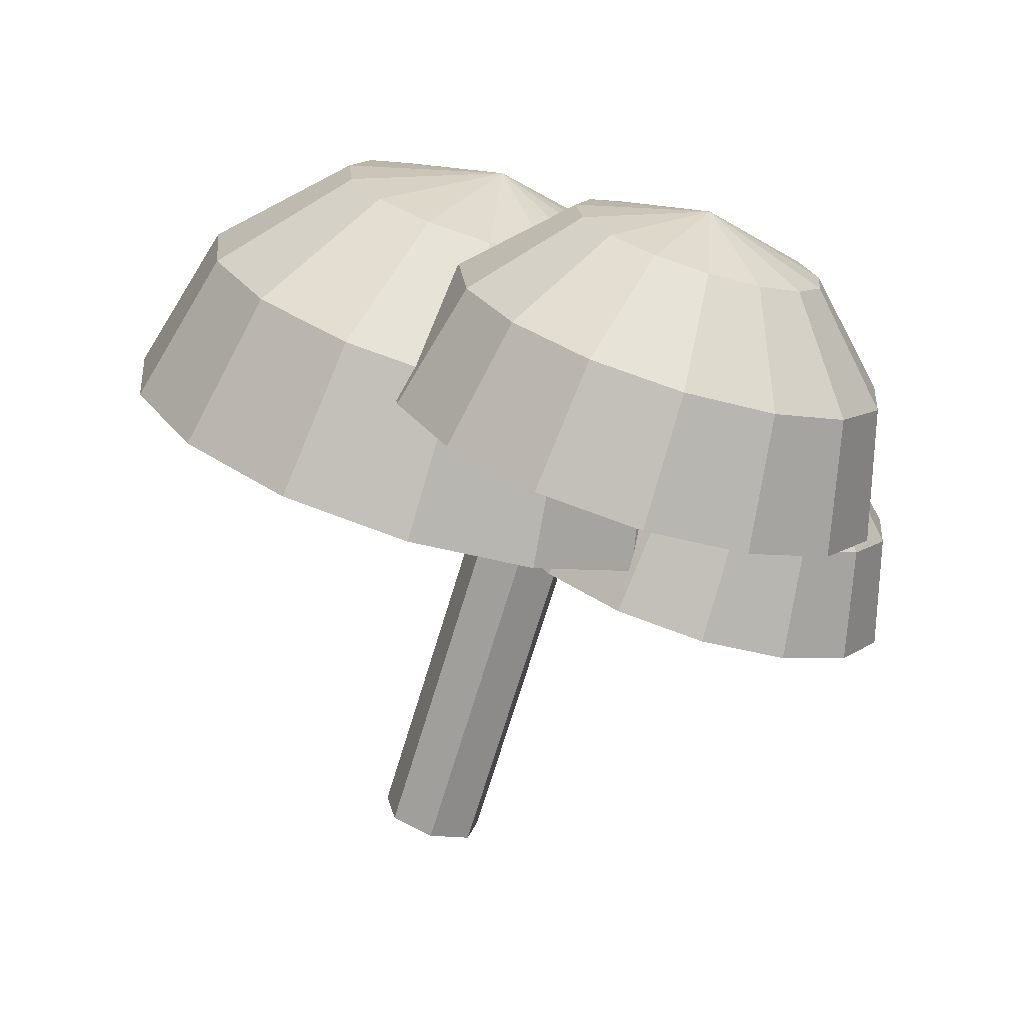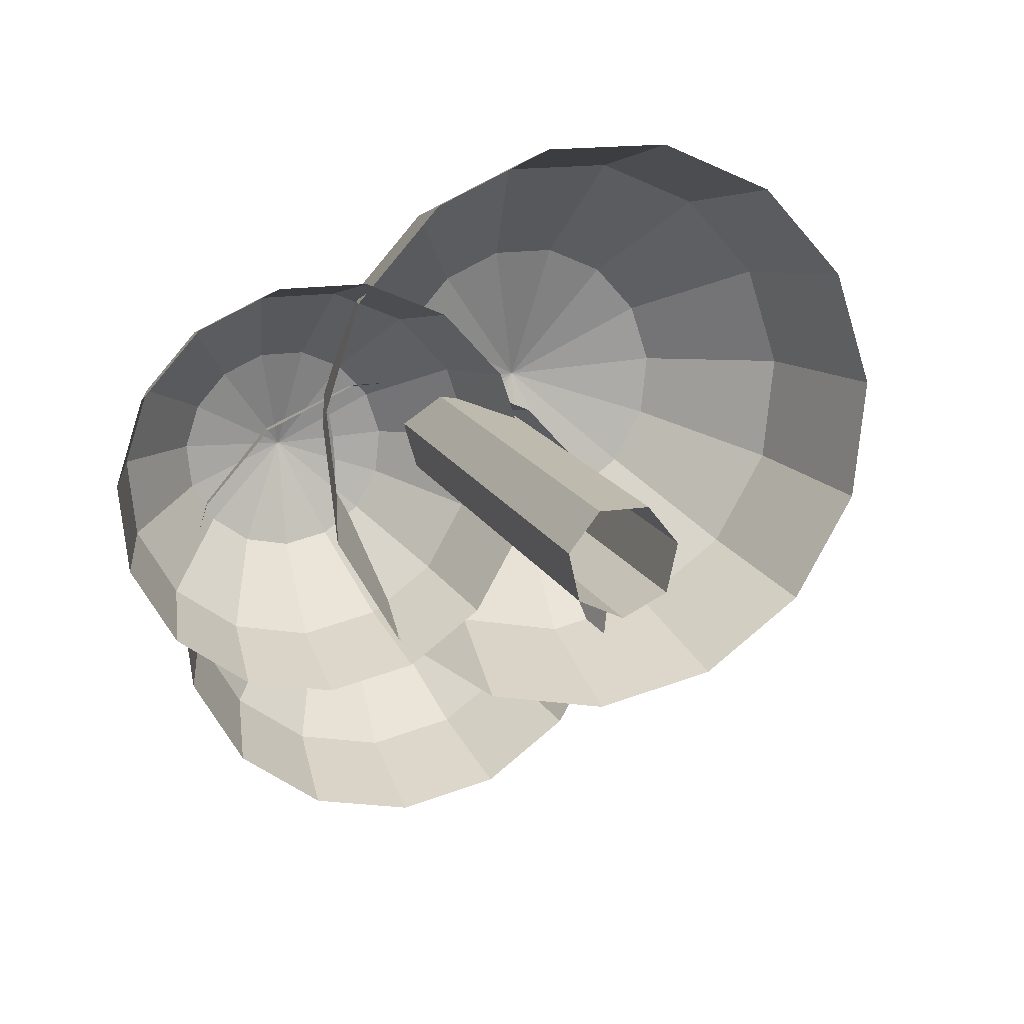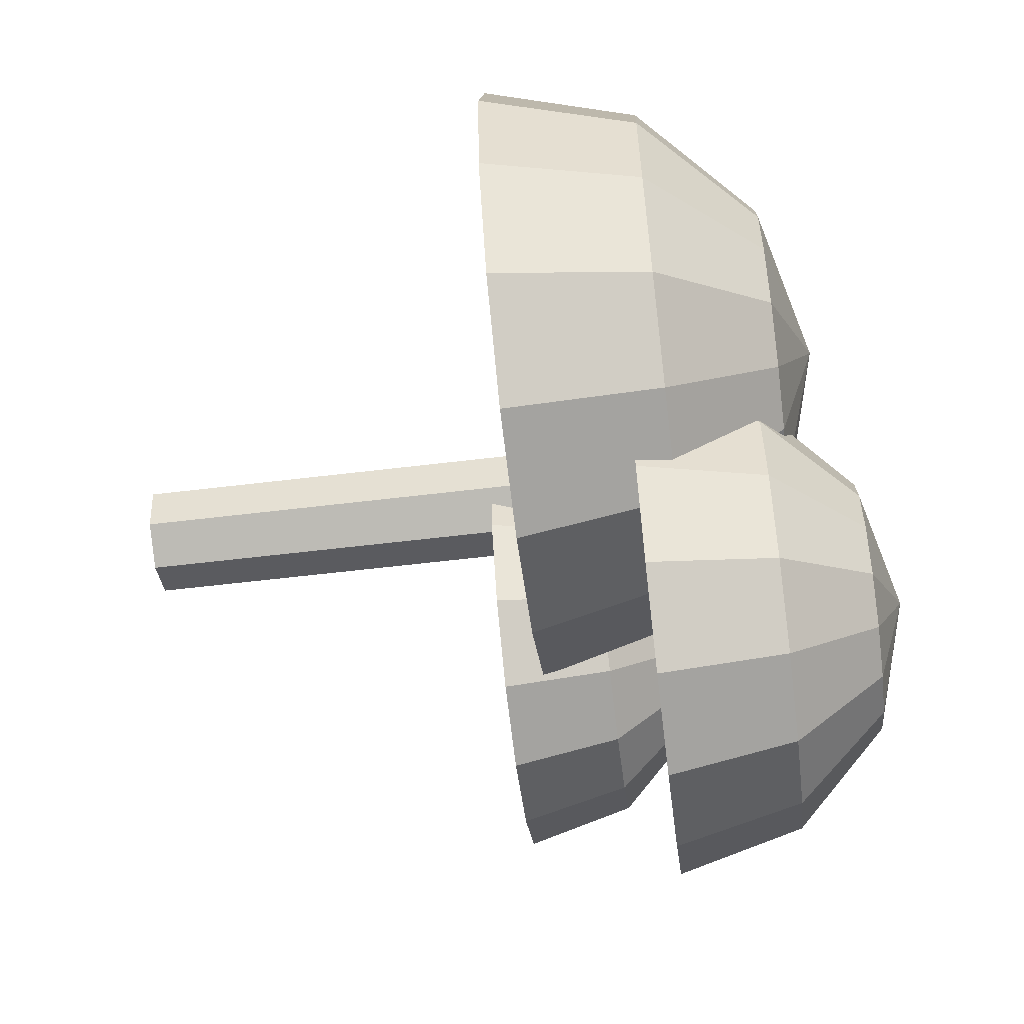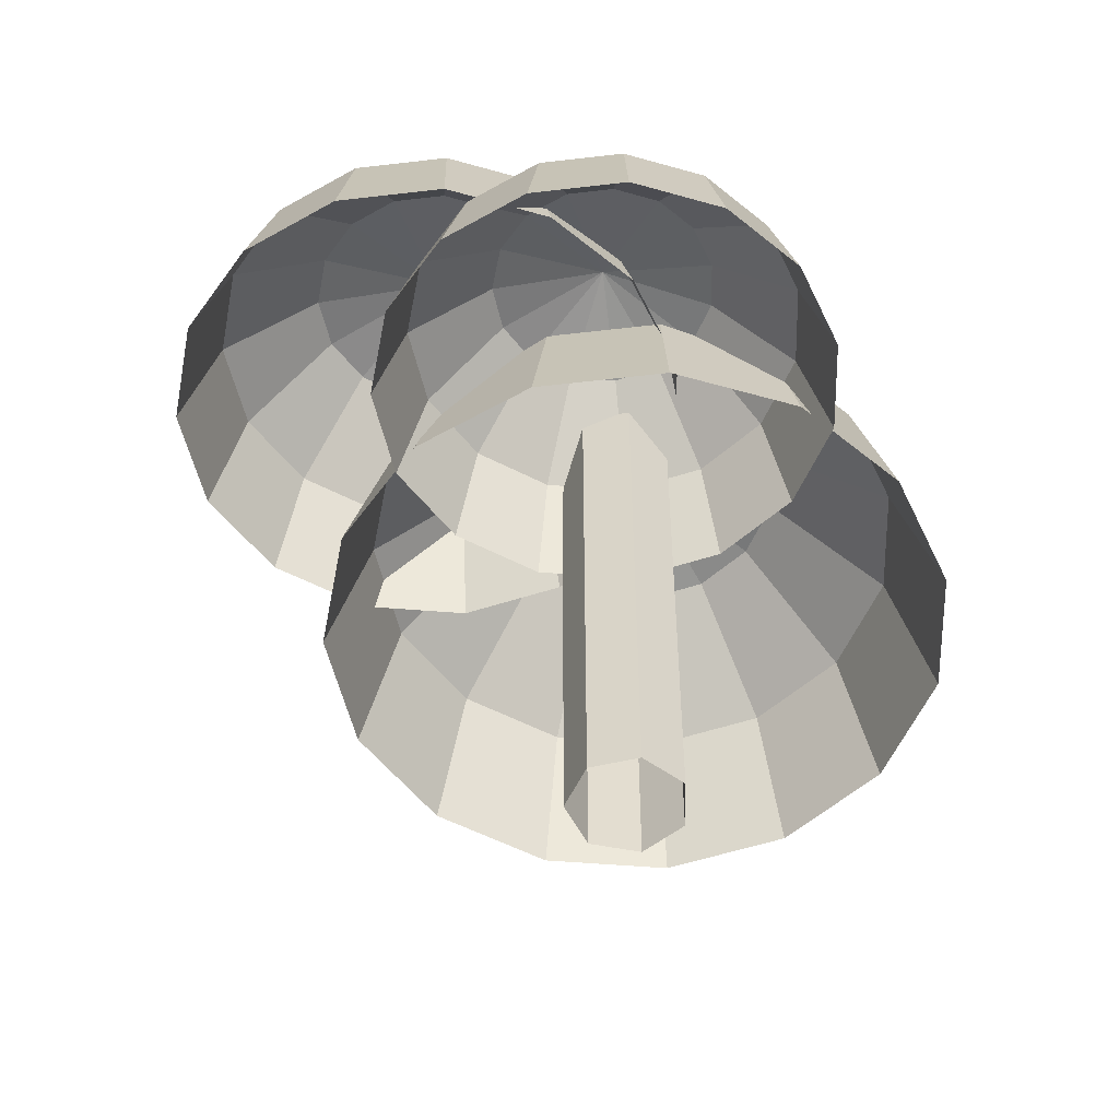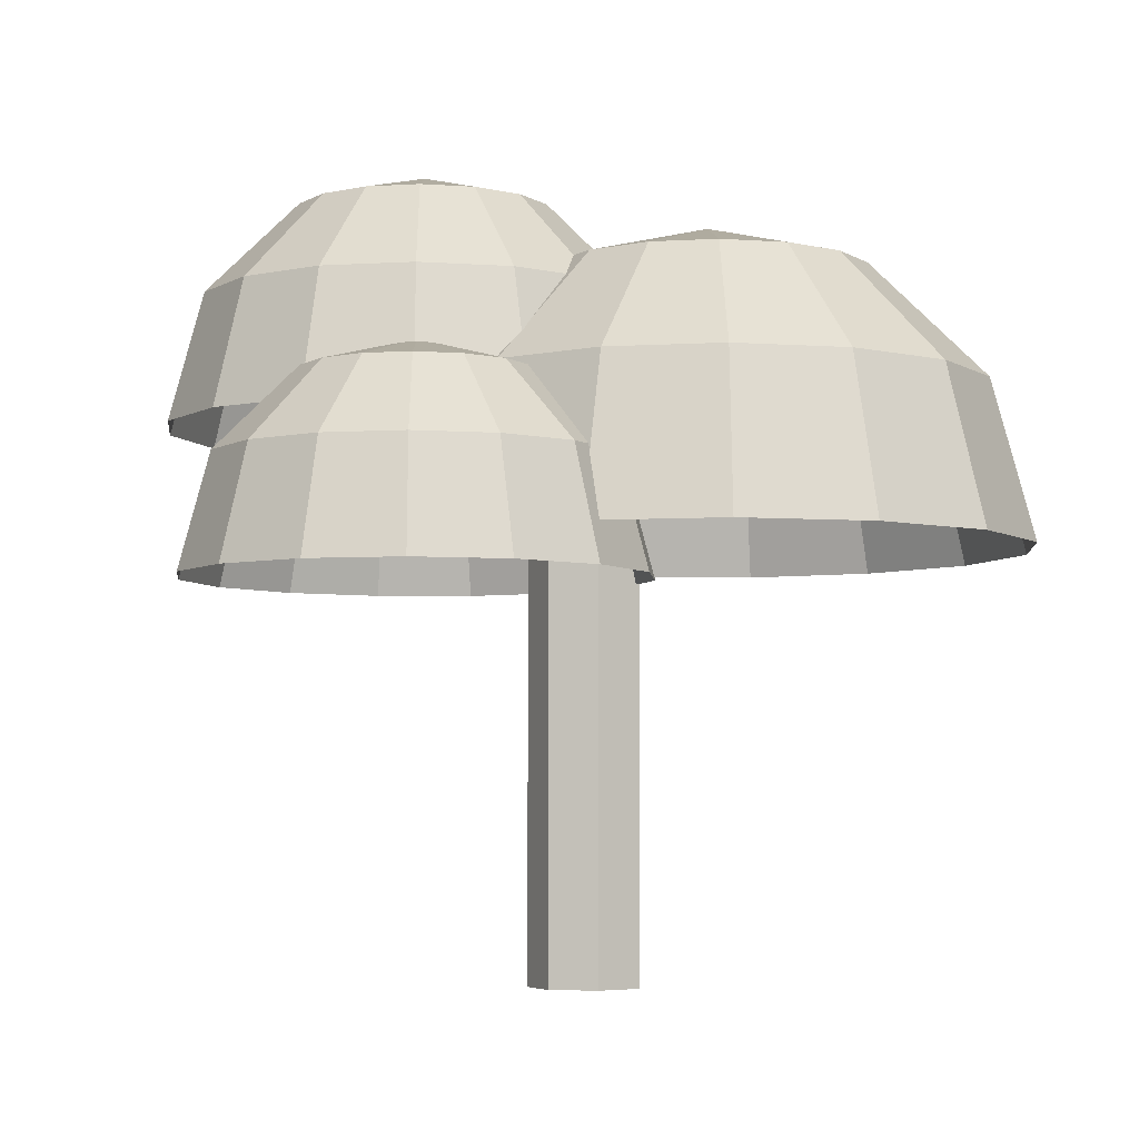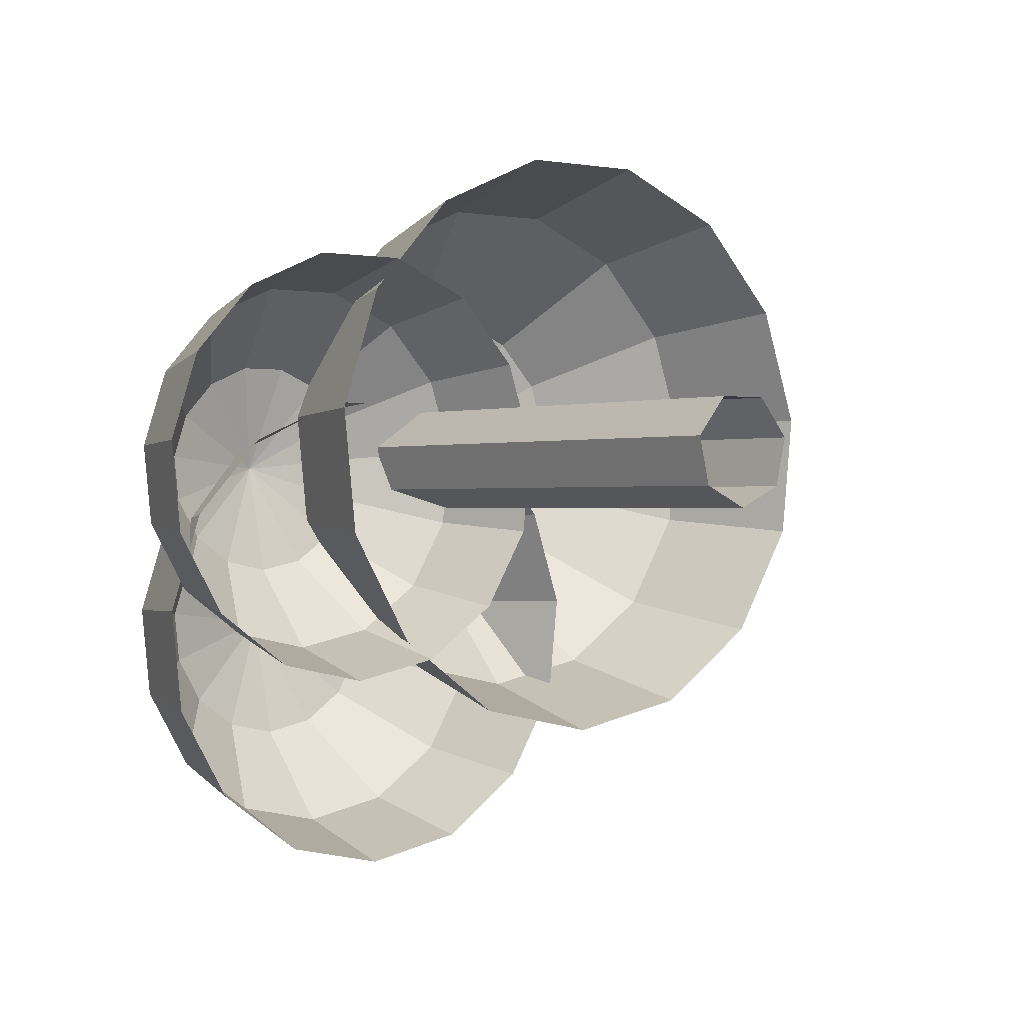
<metadata>
{"format":"obj","ext":"obj","renderer":"f3d","projection":"perspective","resolution":1024,"background":"white","views":[{"elev":-71.5,"azim":163.1,"up":"+Z"},{"elev":15.5,"azim":-18.6,"up":"+Z"},{"elev":-59.3,"azim":97.1,"up":"+Z"},{"elev":-54.0,"azim":-88.9,"up":"+Y"},{"elev":-4.9,"azim":-37.0,"up":"+Y"},{"elev":0.0,"azim":-36.9,"up":"+Z"}]}
</metadata>
<code>
o Cylinder.001
v 6.139 -0.01686 -0.2923
v 6.139 3.407 -0.2923
v 6.368 -0.01686 -0.1823
v 6.368 3.407 -0.1823
v 6.424 -0.01686 0.06505
v 6.424 3.407 0.06505
v 6.266 -0.01686 0.2634
v 6.266 3.407 0.2634
v 6.013 -0.01686 0.2634
v 6.013 3.407 0.2634
v 5.854 -0.01686 0.06505
v 5.854 3.407 0.06505
v 5.911 -0.01686 -0.1823
v 5.911 3.407 -0.1823
v 6.865 3.632 -0.7548
v 6.865 3.017 -1.369
v 6.865 2.178 -1.594
v 7.206 3.632 -0.6822
v 7.456 3.017 -1.244
v 7.548 2.178 -1.449
v 7.489 3.632 -0.4771
v 7.945 3.017 -0.8882
v 8.113 2.178 -1.039
v 7.663 3.632 -0.1748
v 8.248 3.017 -0.3647
v 8.462 2.178 -0.4342
v 7.7 3.632 0.1724
v 8.311 3.017 0.2366
v 8.535 2.178 0.2601
v 7.592 3.632 0.5044
v 8.124 3.017 0.8116
v 8.319 2.178 0.9241
v 7.358 3.632 0.7638
v 7.719 3.017 1.261
v 7.852 2.178 1.443
v 7.039 3.632 0.9057
v 7.167 3.017 1.507
v 7.214 2.178 1.727
v 6.69 3.632 0.9057
v 6.563 3.017 1.507
v 6.516 2.178 1.727
v 6.371 3.632 0.7638
v 6.01 3.017 1.261
v 5.878 2.178 1.443
v 6.138 3.632 0.5044
v 5.606 3.017 0.8116
v 5.411 2.178 0.9241
v 6.03 3.632 0.1724
v 5.419 3.017 0.2366
v 5.195 2.178 0.2601
v 6.067 3.632 -0.1748
v 5.482 3.017 -0.3647
v 5.268 2.178 -0.4342
v 6.241 3.632 -0.4771
v 5.784 3.017 -0.8882
v 5.617 2.178 -1.039
v 6.523 3.632 -0.6822
v 6.273 3.017 -1.244
v 6.182 2.178 -1.449
v 6.865 3.857 0.08464
v 5.159 2.971 -0.6445
v 5.159 2.545 -1.07
v 5.159 1.964 -1.225
v 5.395 2.971 -0.5943
v 5.568 2.545 -0.9828
v 5.632 1.964 -1.125
v 5.591 2.971 -0.4523
v 5.907 2.545 -0.7369
v 6.022 1.964 -0.841
v 5.712 2.971 -0.2432
v 6.116 2.545 -0.3746
v 6.264 1.964 -0.4227
v 5.737 2.971 -0.002951
v 6.16 2.545 0.0415
v 6.314 1.964 0.05776
v 5.662 2.971 0.2268
v 6.03 2.545 0.4394
v 6.165 1.964 0.5172
v 5.501 2.971 0.4063
v 5.75 2.545 0.7503
v 5.842 1.964 0.8762
v 5.28 2.971 0.5045
v 5.368 2.545 0.9204
v 5.401 1.964 1.073
v 5.038 2.971 0.5045
v 4.95 2.545 0.9204
v 4.918 1.964 1.073
v 4.818 2.971 0.4063
v 4.568 2.545 0.7503
v 4.476 1.964 0.8762
v 4.656 2.971 0.2268
v 4.288 2.545 0.4394
v 4.153 1.964 0.5172
v 4.581 2.971 -0.002951
v 4.159 2.545 0.0415
v 4.004 1.964 0.05776
v 4.607 2.971 -0.2432
v 4.202 2.545 -0.3746
v 4.054 1.964 -0.4227
v 4.727 2.971 -0.4523
v 4.411 2.545 -0.7369
v 4.296 1.964 -0.841
v 4.923 2.971 -0.5943
v 4.75 2.545 -0.9828
v 4.687 1.964 -1.125
v 5.159 3.126 -0.06367
v 5.83 3.996 -1.677
v 5.83 3.501 -2.172
v 5.83 2.826 -2.353
v 6.105 3.996 -1.619
v 6.307 3.501 -2.071
v 6.38 2.826 -2.236
v 6.333 3.996 -1.454
v 6.7 3.501 -1.785
v 6.835 2.826 -1.906
v 6.473 3.996 -1.21
v 6.944 3.501 -1.363
v 7.116 2.826 -1.419
v 6.503 3.996 -0.9308
v 6.995 3.501 -0.8791
v 7.175 2.826 -0.8601
v 6.416 3.996 -0.6635
v 6.844 3.501 -0.4162
v 7.001 2.826 -0.3256
v 6.228 3.996 -0.4547
v 6.519 3.501 -0.05444
v 6.625 2.826 0.09206
v 5.971 3.996 -0.3404
v 6.074 3.501 0.1435
v 6.112 2.826 0.3207
v 5.69 3.996 -0.3404
v 5.587 3.501 0.1435
v 5.549 2.826 0.3207
v 5.433 3.996 -0.4547
v 5.142 3.501 -0.05444
v 5.036 2.826 0.09206
v 5.245 3.996 -0.6635
v 4.817 3.501 -0.4162
v 4.66 2.826 -0.3256
v 5.158 3.996 -0.9308
v 4.666 3.501 -0.8791
v 4.486 2.826 -0.8601
v 5.188 3.996 -1.21
v 4.717 3.501 -1.363
v 4.545 2.826 -1.419
v 5.328 3.996 -1.454
v 4.961 3.501 -1.785
v 4.826 2.826 -1.906
v 5.556 3.996 -1.619
v 5.354 3.501 -2.071
v 5.281 2.826 -2.236
v 5.83 4.177 -1.001
f 2 3 1
f 4 5 3
f 6 7 5
f 8 9 7
f 10 11 9
f 12 13 11
f 14 1 13
f 15 60 18
f 15 19 16
f 16 20 17
f 18 22 19
f 20 22 23
f 18 60 21
f 22 24 25
f 22 26 23
f 21 60 24
f 24 28 25
f 25 29 26
f 24 60 27
f 28 32 29
f 27 60 30
f 28 30 31
f 31 35 32
f 30 60 33
f 30 34 31
f 34 38 35
f 33 60 36
f 33 37 34
f 38 40 41
f 36 60 39
f 37 39 40
f 40 44 41
f 39 60 42
f 40 42 43
f 42 60 45
f 43 45 46
f 44 46 47
f 45 49 46
f 46 50 47
f 45 60 48
f 48 52 49
f 50 52 53
f 48 60 51
f 51 55 52
f 53 55 56
f 51 60 54
f 54 58 55
f 56 58 59
f 54 60 57
f 58 15 16
f 59 16 17
f 57 60 15
f 61 106 64
f 62 64 65
f 63 65 66
f 64 68 65
f 65 69 66
f 64 106 67
f 67 71 68
f 68 72 69
f 67 106 70
f 70 74 71
f 71 75 72
f 70 106 73
f 74 78 75
f 73 106 76
f 74 76 77
f 77 81 78
f 76 106 79
f 76 80 77
f 80 84 81
f 79 106 82
f 80 82 83
f 83 87 84
f 82 106 85
f 83 85 86
f 86 90 87
f 85 106 88
f 85 89 86
f 88 106 91
f 88 92 89
f 90 92 93
f 91 95 92
f 93 95 96
f 91 106 94
f 94 98 95
f 96 98 99
f 94 106 97
f 98 100 101
f 99 101 102
f 97 106 100
f 100 104 101
f 102 104 105
f 100 106 103
f 104 61 62
f 105 62 63
f 103 106 61
f 107 152 110
f 107 111 108
f 108 112 109
f 110 114 111
f 112 114 115
f 110 152 113
f 113 117 114
f 115 117 118
f 113 152 116
f 116 120 117
f 117 121 118
f 116 152 119
f 120 124 121
f 119 152 122
f 119 123 120
f 123 127 124
f 122 152 125
f 123 125 126
f 127 129 130
f 125 152 128
f 125 129 126
f 130 132 133
f 128 152 131
f 129 131 132
f 133 135 136
f 131 152 134
f 132 134 135
f 134 152 137
f 134 138 135
f 136 138 139
f 137 141 138
f 138 142 139
f 137 152 140
f 140 144 141
f 142 144 145
f 140 152 143
f 144 146 147
f 145 147 148
f 143 152 146
f 146 150 147
f 147 151 148
f 146 152 149
f 150 107 108
f 151 108 109
f 149 152 107
f 2 4 3
f 4 6 5
f 6 8 7
f 8 10 9
f 10 12 11
f 12 14 13
f 14 2 1
f 15 18 19
f 16 19 20
f 18 21 22
f 20 19 22
f 22 21 24
f 22 25 26
f 24 27 28
f 25 28 29
f 28 31 32
f 28 27 30
f 31 34 35
f 30 33 34
f 34 37 38
f 33 36 37
f 38 37 40
f 37 36 39
f 40 43 44
f 40 39 42
f 43 42 45
f 44 43 46
f 45 48 49
f 46 49 50
f 48 51 52
f 50 49 52
f 51 54 55
f 53 52 55
f 54 57 58
f 56 55 58
f 58 57 15
f 59 58 16
f 62 61 64
f 63 62 65
f 64 67 68
f 65 68 69
f 67 70 71
f 68 71 72
f 70 73 74
f 71 74 75
f 74 77 78
f 74 73 76
f 77 80 81
f 76 79 80
f 80 83 84
f 80 79 82
f 83 86 87
f 83 82 85
f 86 89 90
f 85 88 89
f 88 91 92
f 90 89 92
f 91 94 95
f 93 92 95
f 94 97 98
f 96 95 98
f 98 97 100
f 99 98 101
f 100 103 104
f 102 101 104
f 104 103 61
f 105 104 62
f 107 110 111
f 108 111 112
f 110 113 114
f 112 111 114
f 113 116 117
f 115 114 117
f 116 119 120
f 117 120 121
f 120 123 124
f 119 122 123
f 123 126 127
f 123 122 125
f 127 126 129
f 125 128 129
f 130 129 132
f 129 128 131
f 133 132 135
f 132 131 134
f 134 137 138
f 136 135 138
f 137 140 141
f 138 141 142
f 140 143 144
f 142 141 144
f 144 143 146
f 145 144 147
f 146 149 150
f 147 150 151
f 150 149 107
f 151 150 108

</code>
